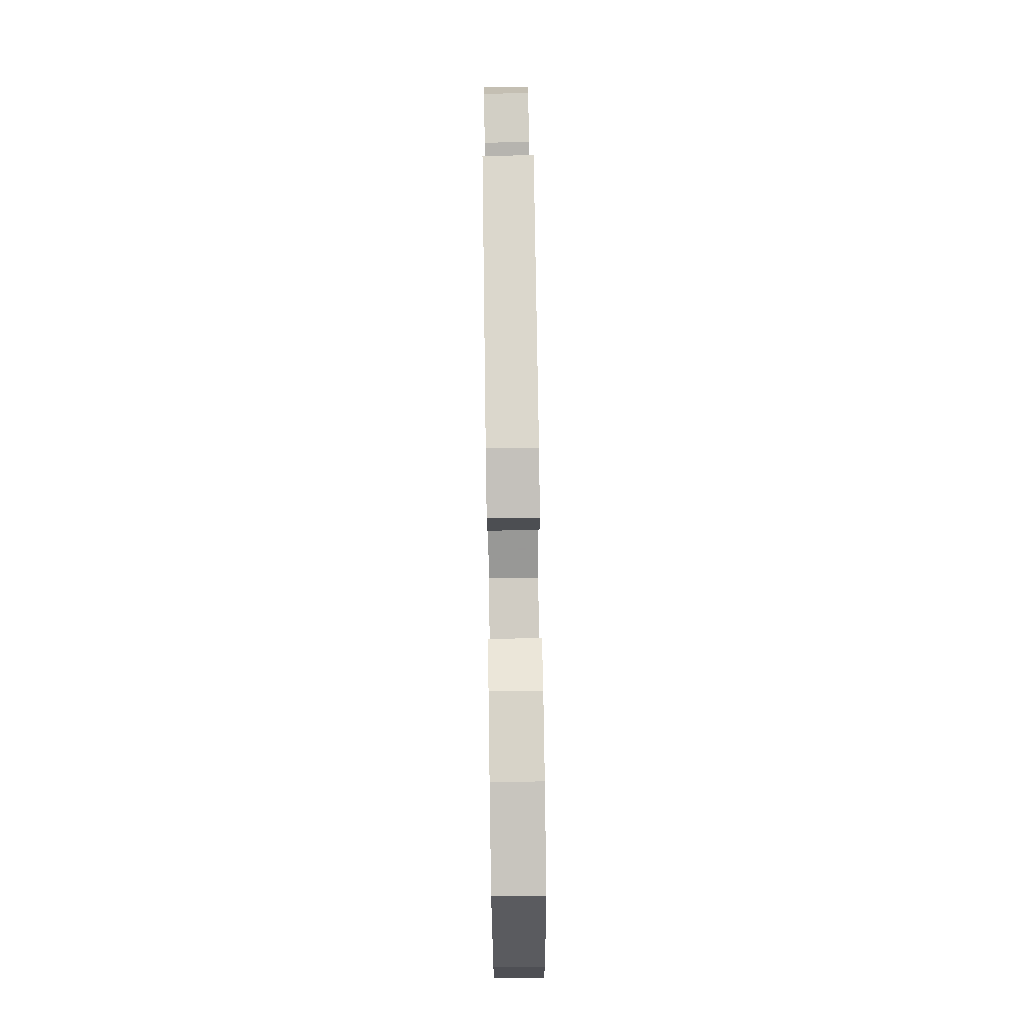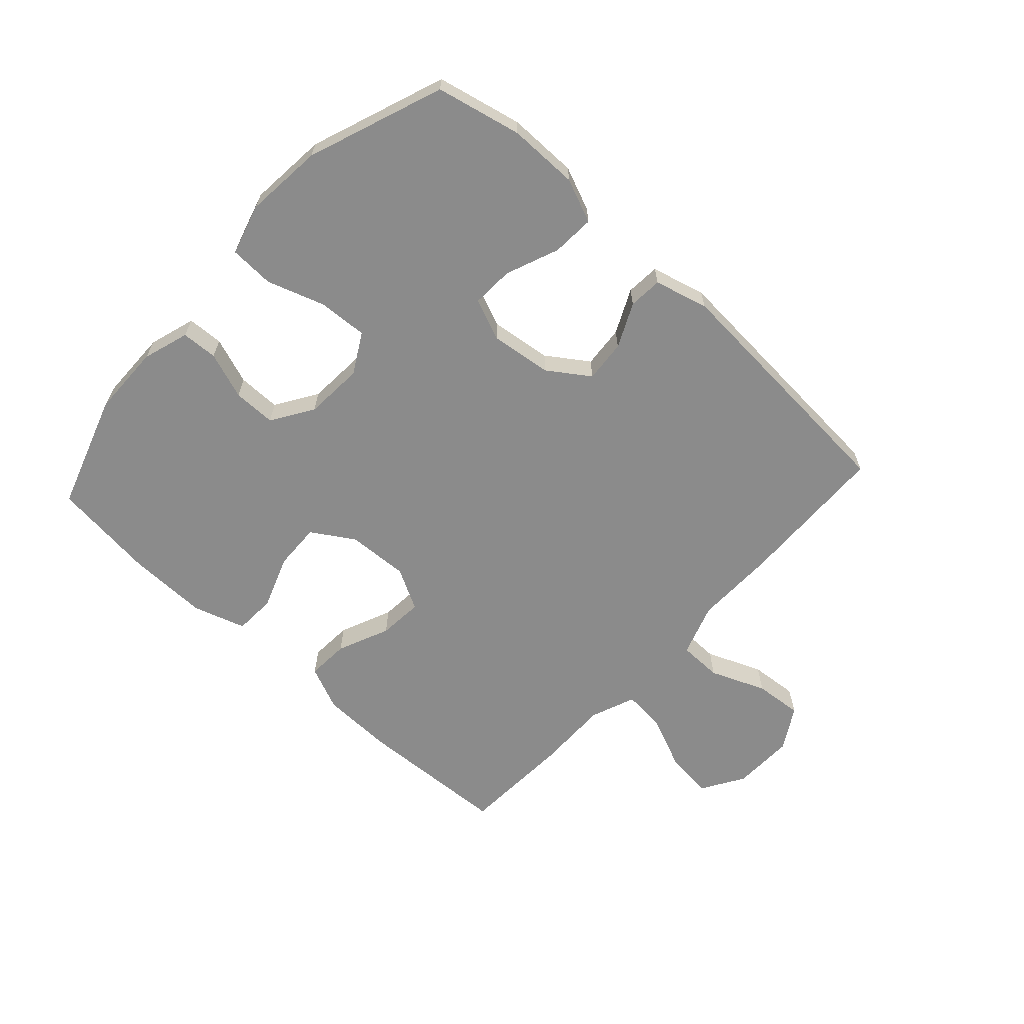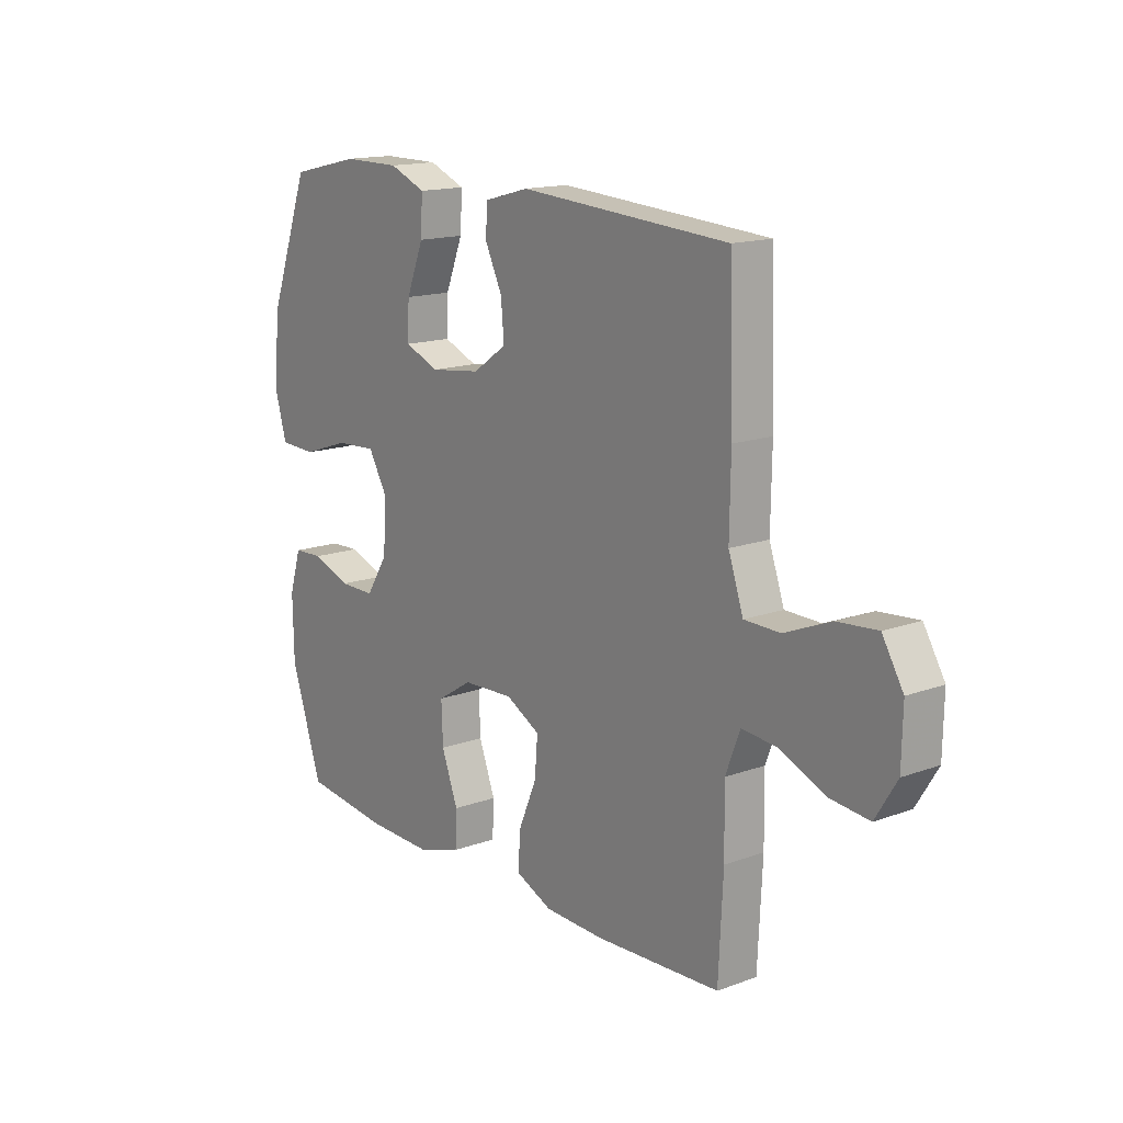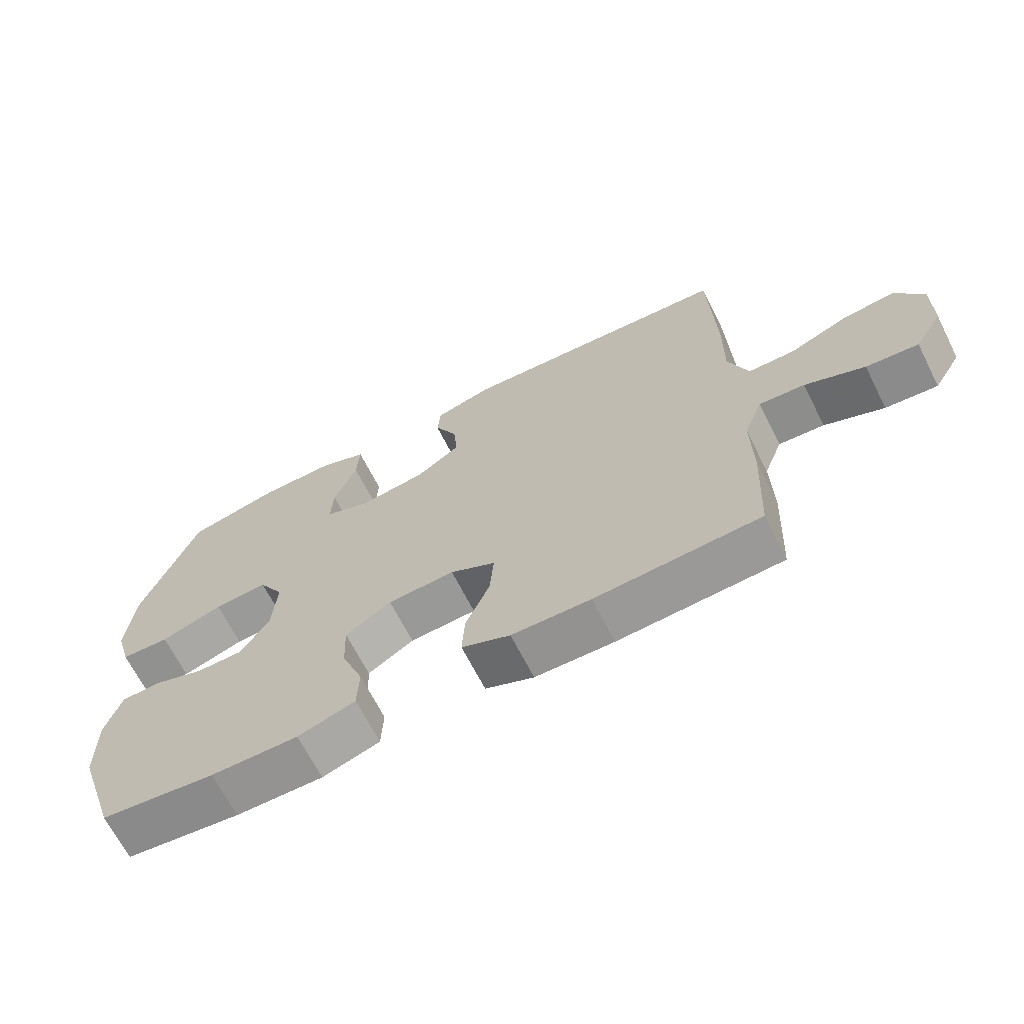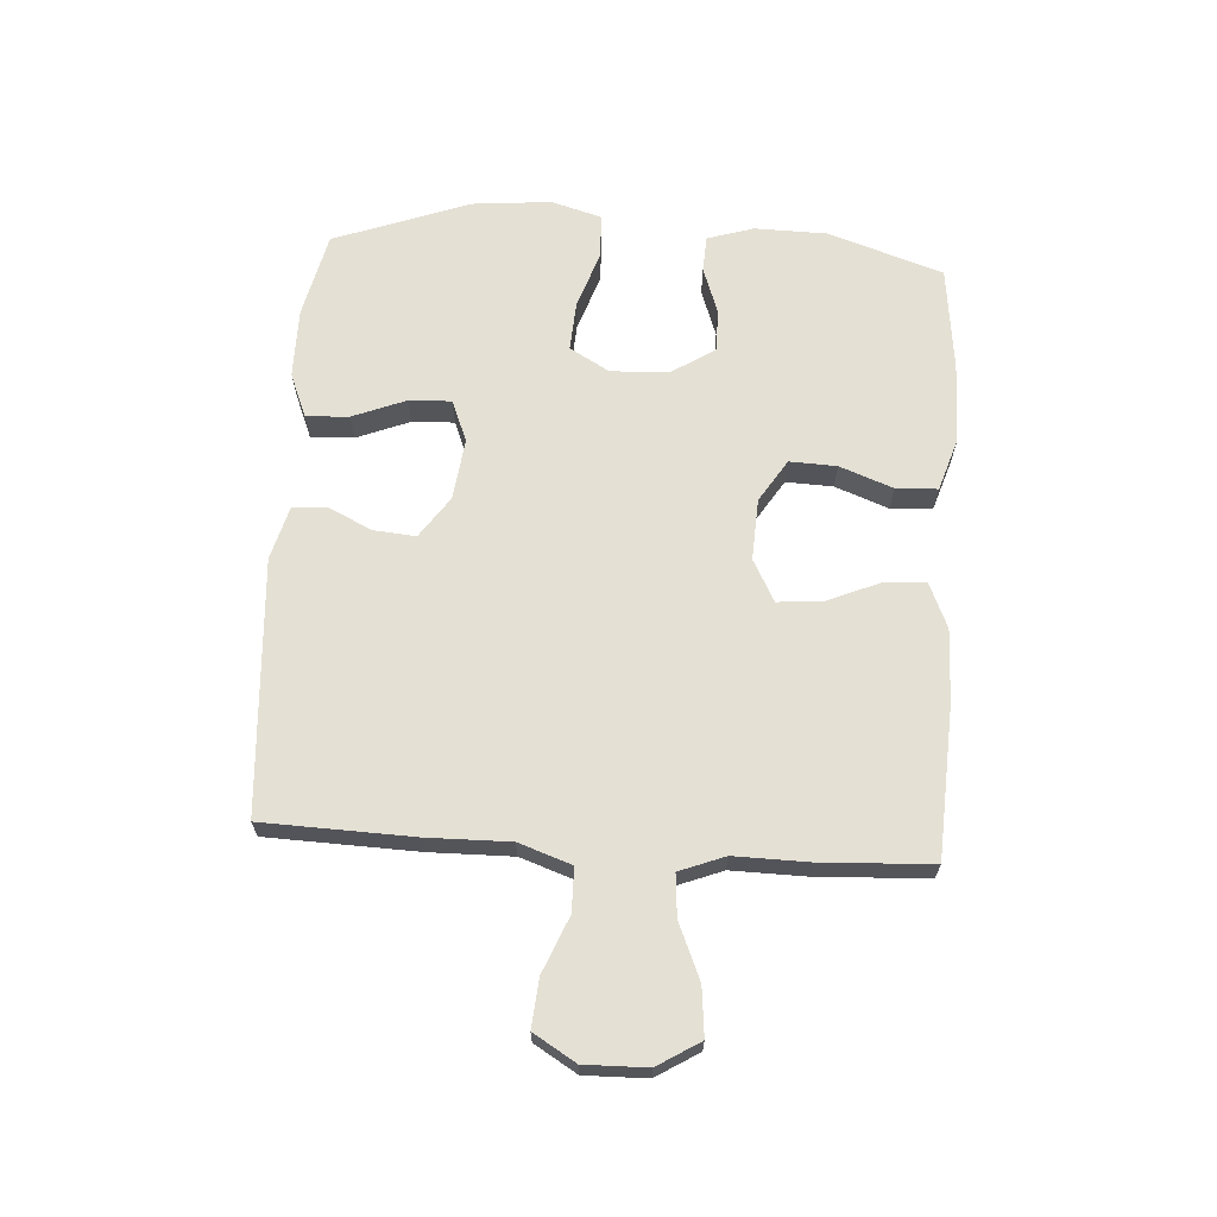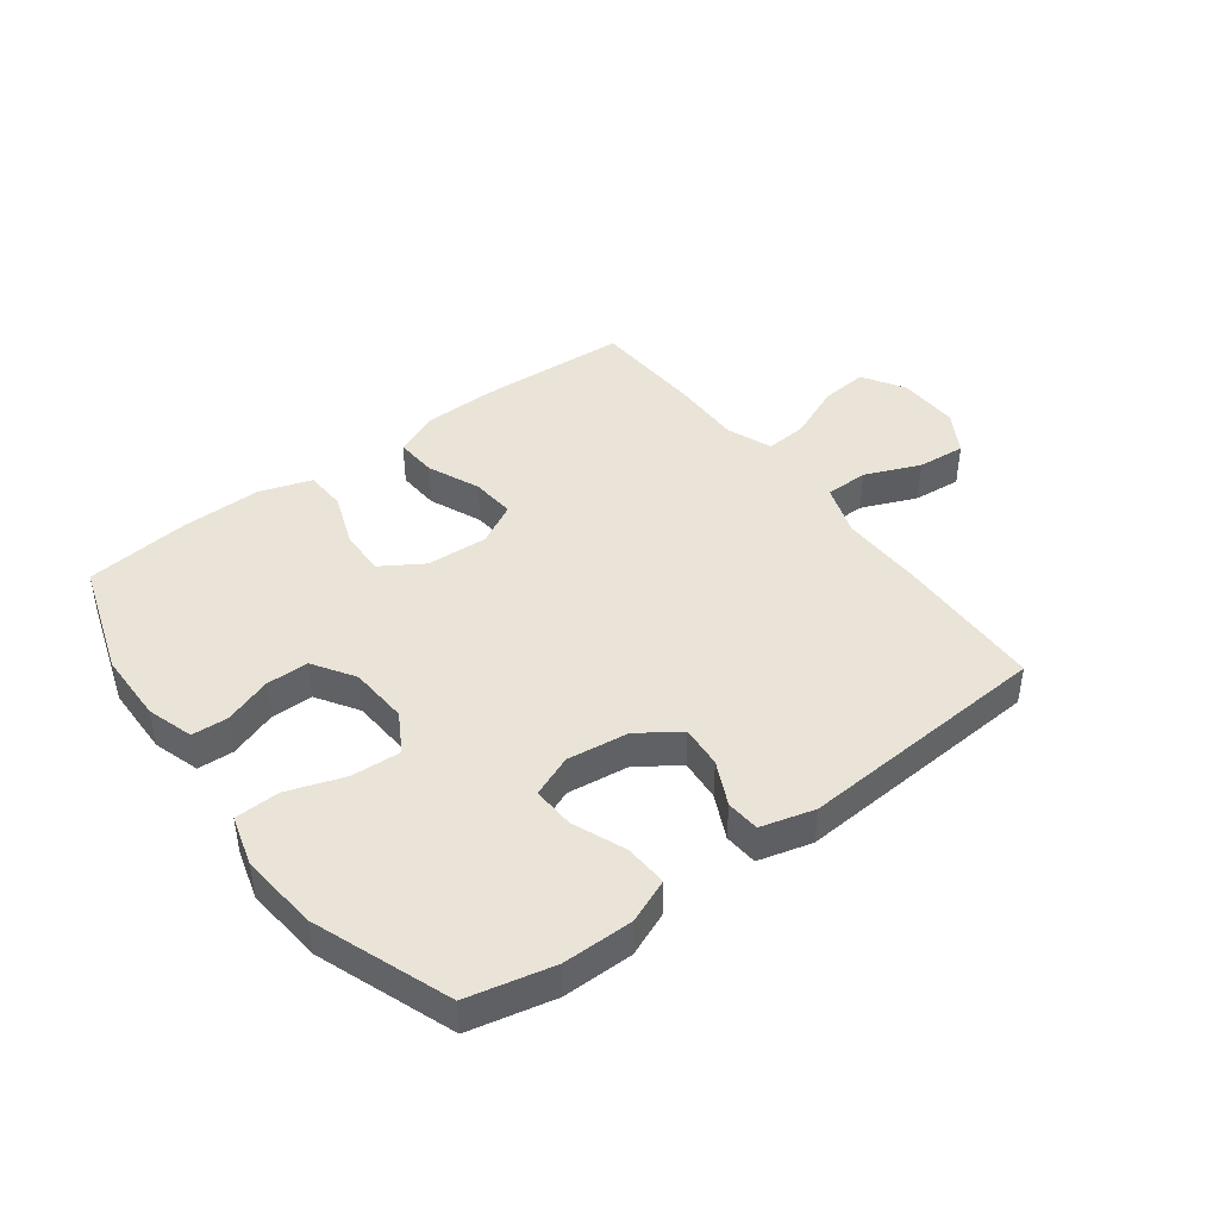
<metadata>
{"format":"obj","ext":"obj","renderer":"f3d","projection":"perspective","resolution":1024,"background":"white","views":[{"elev":77.0,"azim":-90.8,"up":"+Z"},{"elev":-63.8,"azim":-42.6,"up":"+Y"},{"elev":15.4,"azim":52.4,"up":"+Z"},{"elev":-67.3,"azim":26.9,"up":"+Z"},{"elev":66.1,"azim":93.7,"up":"+Y"},{"elev":43.0,"azim":-36.9,"up":"+Y"}]}
</metadata>
<code>
v 0.5 0.07 -0.5
v 0.249 0.07 -0.513
v 0.129 0.07 -0.51
v 0.055 0.07 -0.478
v 0.059 0.07 -0.408
v 0.096 0.07 -0.321
v 0.102 0.07 -0.247
v 0.033 0.07 -0.21
v -0.069 0.07 -0.215
v -0.139 0.07 -0.259
v -0.136 0.07 -0.337
v -0.103 0.07 -0.425
v -0.106 0.07 -0.494
v -0.193 0.07 -0.522
v -0.326 0.07 -0.52
v -0.5 0.07 -0.5
v -0.563 0.07 -0.309
v -0.565 0.07 -0.19
v -0.541 0.07 -0.113
v -0.481 0.07 -0.11
v -0.403 0.07 -0.138
v -0.332 0.07 -0.138
v -0.288 0.07 -0.069
v -0.282 0.07 0.029
v -0.32 0.07 0.095
v -0.402 0.07 0.09
v -0.497 0.07 0.058
v -0.571 0.07 0.061
v -0.595 0.07 0.145
v -0.583 0.07 0.275
v -0.5 0.07 0.5
v -0.359 0.07 0.532
v -0.243 0.07 0.532
v -0.17 0.07 0.502
v -0.174 0.07 0.431
v -0.209 0.07 0.343
v -0.212 0.07 0.273
v -0.143 0.07 0.245
v -0.041 0.07 0.258
v 0.027 0.07 0.305
v 0.021 0.07 0.375
v -0.014 0.07 0.448
v -0.01 0.07 0.504
v 0.079 0.07 0.528
v 0.5 0.07 0.5
v 0.508 0.07 0.25
v 0.506 0.07 0.114
v 0.536 0.07 0.027
v 0.608 0.07 0.026
v 0.7 0.07 0.064
v 0.78 0.07 0.071
v 0.822 0.07 0.001
v 0.82 0.07 -0.102
v 0.777 0.07 -0.172
v 0.697 0.07 -0.164
v 0.606 0.07 -0.125
v 0.536 0.07 -0.119
v 0.507 0.07 -0.194
v 0.509 0.07 -0.316
v 0.5 0 -0.5
v 0.249 0 -0.513
v 0.129 0 -0.51
v 0.055 0 -0.478
v 0.059 0 -0.408
v 0.096 0 -0.321
v 0.102 0 -0.247
v 0.033 0 -0.21
v -0.069 0 -0.215
v -0.139 0 -0.259
v -0.136 0 -0.337
v -0.103 0 -0.425
v -0.106 0 -0.494
v -0.193 0 -0.522
v -0.326 0 -0.52
v -0.5 0 -0.5
v -0.563 0 -0.309
v -0.565 0 -0.19
v -0.541 0 -0.113
v -0.481 0 -0.11
v -0.403 0 -0.138
v -0.332 0 -0.138
v -0.288 0 -0.069
v -0.282 0 0.029
v -0.32 0 0.095
v -0.402 0 0.09
v -0.497 0 0.058
v -0.571 0 0.061
v -0.595 0 0.145
v -0.583 0 0.275
v -0.5 0 0.5
v -0.359 0 0.532
v -0.243 0 0.532
v -0.17 0 0.502
v -0.174 0 0.431
v -0.209 0 0.343
v -0.212 0 0.273
v -0.143 0 0.245
v -0.041 0 0.258
v 0.027 0 0.305
v 0.021 0 0.375
v -0.014 0 0.448
v -0.01 0 0.504
v 0.079 0 0.528
v 0.5 0 0.5
v 0.508 0 0.25
v 0.506 0 0.114
v 0.536 0 0.027
v 0.608 0 0.026
v 0.7 0 0.064
v 0.78 0 0.071
v 0.822 0 0.001
v 0.82 0 -0.102
v 0.777 0 -0.172
v 0.697 0 -0.164
v 0.606 0 -0.125
v 0.536 0 -0.119
v 0.507 0 -0.194
v 0.509 0 -0.316
f 4 5 6
f 3 4 6
f 2 3 6
f 1 2 6
f 59 1 6
f 58 59 6
f 57 58 6 7
f 54 55 56
f 53 54 56
f 52 53 56
f 51 52 56
f 50 51 56
f 49 50 56
f 48 49 56 57
f 57 7 8
f 48 57 8
f 47 48 8
f 45 46 47
f 44 45 47
f 43 44 47
f 42 43 47
f 41 42 47
f 40 41 47
f 47 8 9
f 40 47 9
f 39 40 9
f 34 35 36
f 33 34 36
f 32 33 36
f 31 32 36
f 30 31 36
f 29 30 36
f 28 29 36
f 27 28 36
f 26 27 36
f 25 26 36 37
f 24 25 37 38
f 19 20 21
f 18 19 21
f 17 18 21
f 16 17 21
f 15 16 21
f 14 15 21
f 13 14 21
f 12 13 21
f 11 12 21
f 10 11 21 22
f 39 9 10
f 38 39 10
f 24 38 10
f 23 24 10
f 10 22 23
f 65 64 63
f 65 63 62
f 65 62 61
f 65 61 60
f 65 60 118
f 65 118 117
f 66 65 117 116
f 115 114 113
f 115 113 112
f 115 112 111
f 115 111 110
f 115 110 109
f 115 109 108
f 116 115 108 107
f 67 66 116
f 67 116 107
f 67 107 106
f 106 105 104
f 106 104 103
f 106 103 102
f 106 102 101
f 106 101 100
f 106 100 99
f 68 67 106
f 68 106 99
f 68 99 98
f 95 94 93
f 95 93 92
f 95 92 91
f 95 91 90
f 95 90 89
f 95 89 88
f 95 88 87
f 95 87 86
f 95 86 85
f 96 95 85 84
f 97 96 84 83
f 80 79 78
f 80 78 77
f 80 77 76
f 80 76 75
f 80 75 74
f 80 74 73
f 80 73 72
f 80 72 71
f 80 71 70
f 81 80 70 69
f 69 68 98
f 69 98 97
f 69 97 83
f 69 83 82
f 82 81 69
f 1 60 61 2
f 2 61 62 3
f 3 62 63 4
f 4 63 64 5
f 5 64 65 6
f 6 65 66 7
f 7 66 67 8
f 8 67 68 9
f 9 68 69 10
f 10 69 70 11
f 11 70 71 12
f 12 71 72 13
f 13 72 73 14
f 14 73 74 15
f 15 74 75 16
f 16 75 76 17
f 17 76 77 18
f 18 77 78 19
f 19 78 79 20
f 20 79 80 21
f 21 80 81 22
f 22 81 82 23
f 23 82 83 24
f 24 83 84 25
f 25 84 85 26
f 26 85 86 27
f 27 86 87 28
f 28 87 88 29
f 29 88 89 30
f 30 89 90 31
f 31 90 91 32
f 32 91 92 33
f 33 92 93 34
f 34 93 94 35
f 35 94 95 36
f 36 95 96 37
f 37 96 97 38
f 38 97 98 39
f 39 98 99 40
f 40 99 100 41
f 41 100 101 42
f 42 101 102 43
f 43 102 103 44
f 44 103 104 45
f 45 104 105 46
f 46 105 106 47
f 47 106 107 48
f 48 107 108 49
f 49 108 109 50
f 50 109 110 51
f 51 110 111 52
f 52 111 112 53
f 53 112 113 54
f 54 113 114 55
f 55 114 115 56
f 56 115 116 57
f 57 116 117 58
f 58 117 118 59
f 59 118 60 1

</code>
